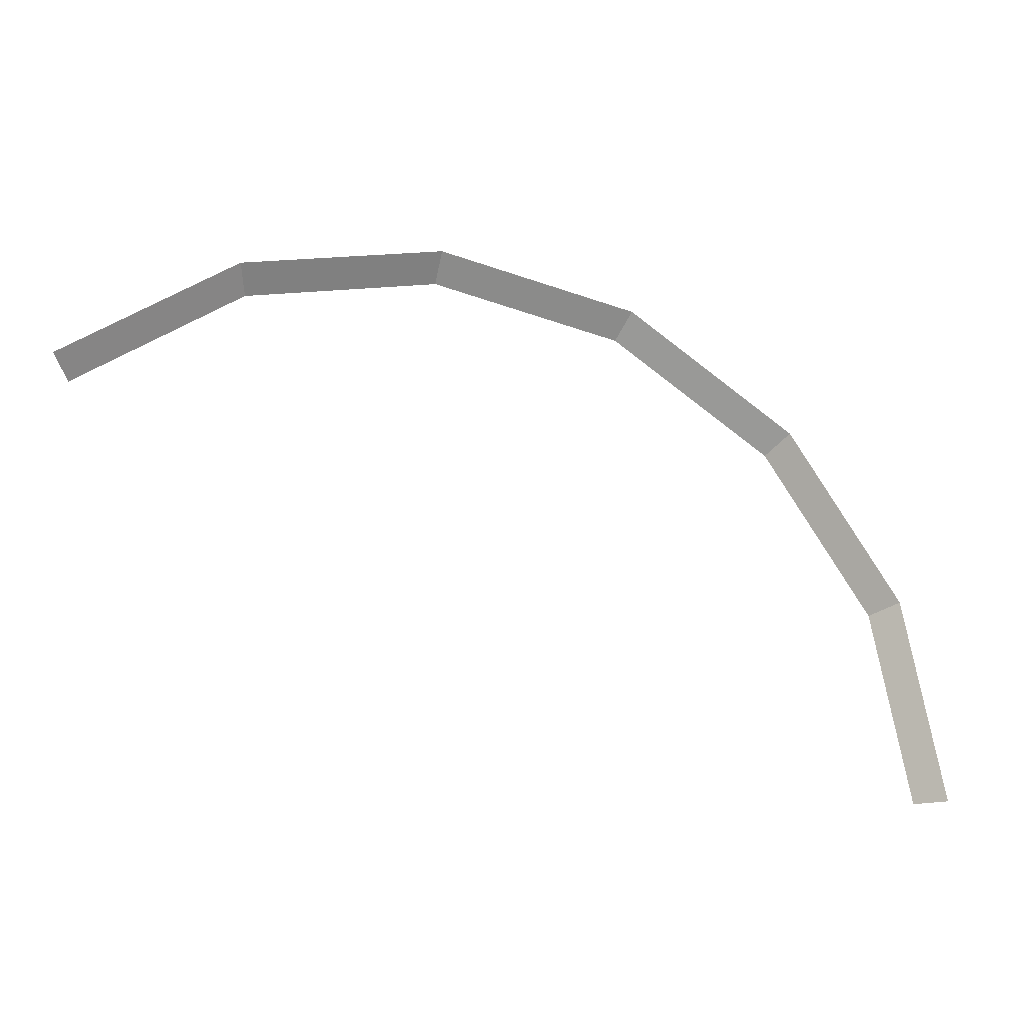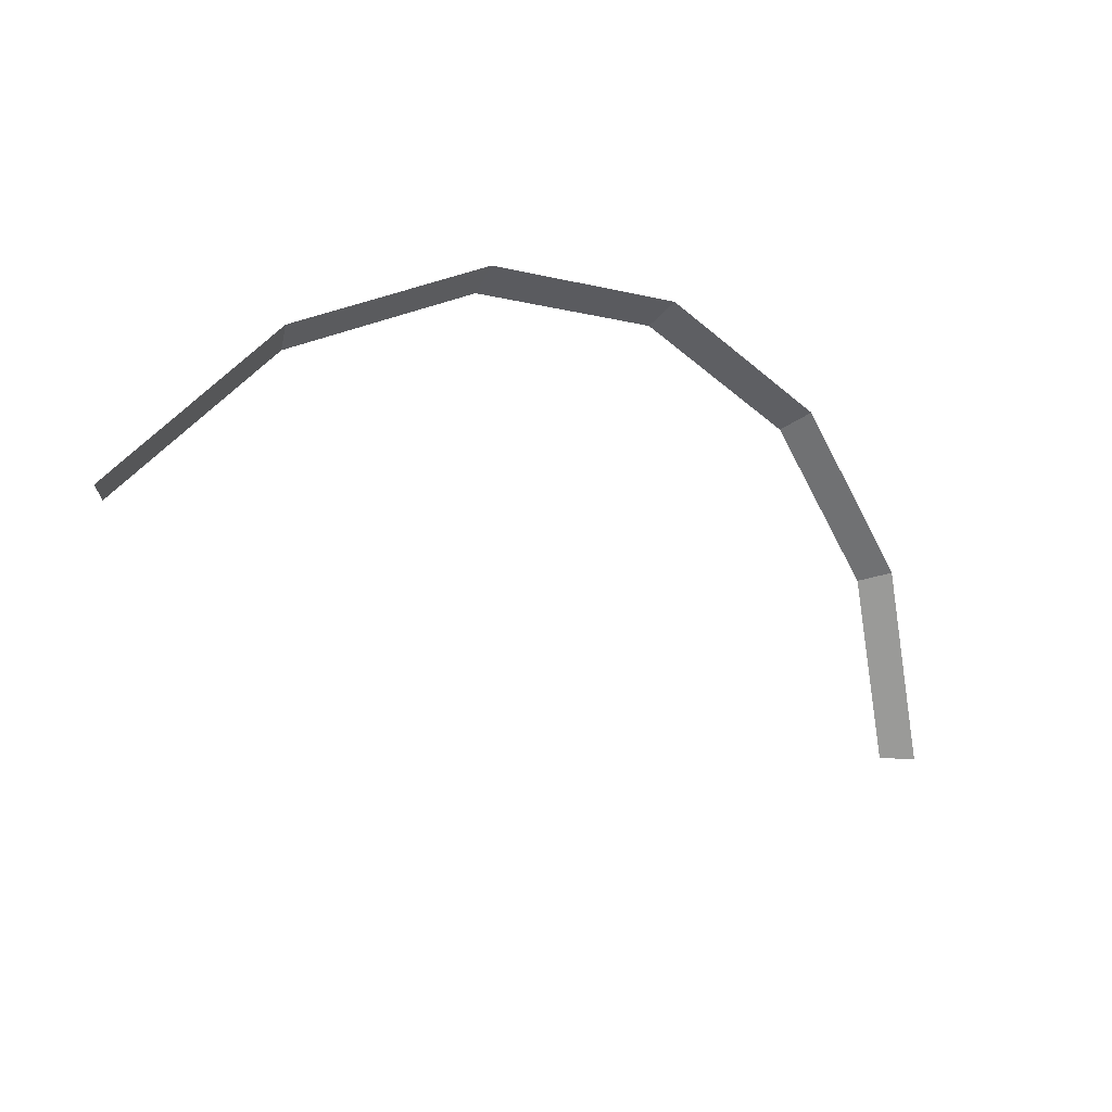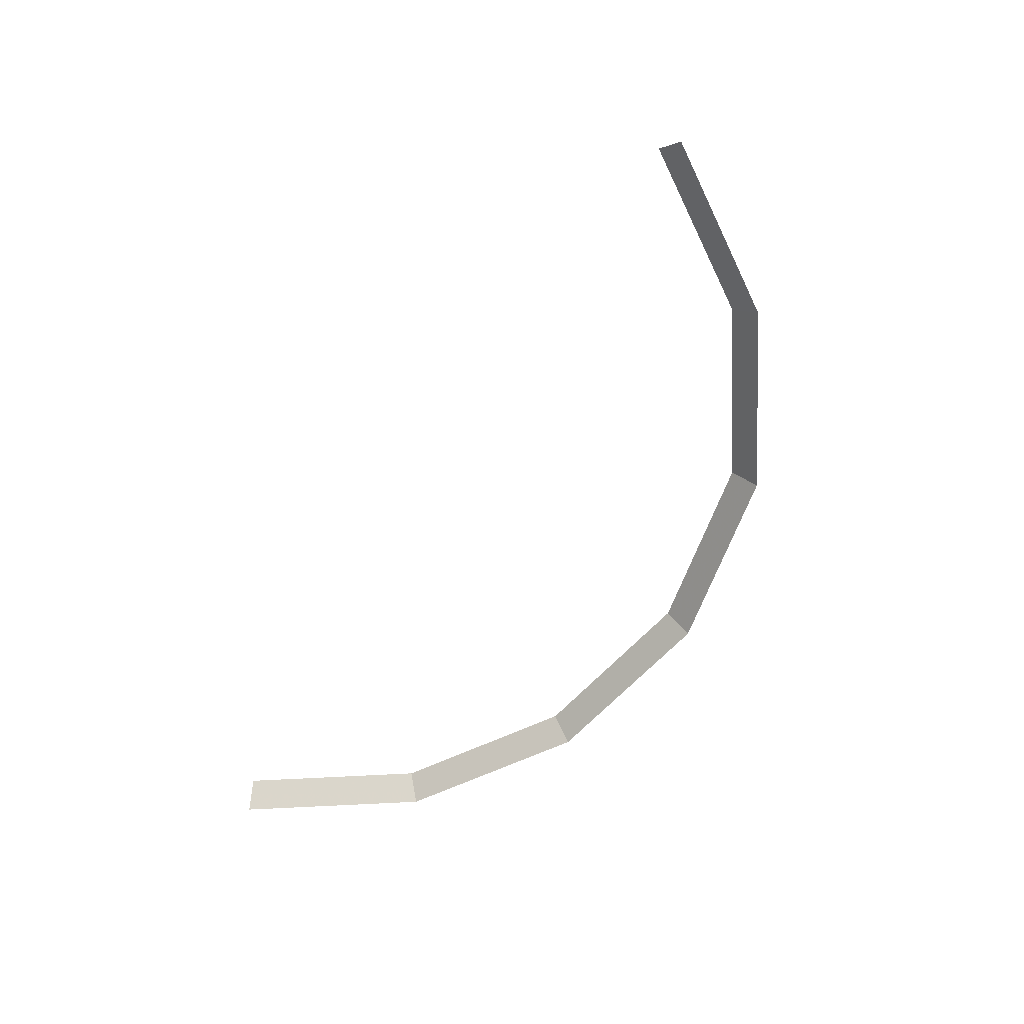
<metadata>
{"format":"obj","ext":"obj","renderer":"f3d","projection":"perspective","resolution":1024,"background":"white","views":[{"elev":-18.0,"azim":-17.1,"up":"+Z"},{"elev":10.9,"azim":-36.1,"up":"+Z"},{"elev":-61.5,"azim":-97.9,"up":"+Y"}]}
</metadata>
<code>
v 1 0.05 0
v 0.9239 0.05 0.3827
v 0.9701 0 0.4018
v 1.05 0 0
v 0.9239 0.05 0.3827
v 0.7071 0.05 0.7071
v 0.7425 0 0.7425
v 0.9701 0 0.4018
v 0.7071 0.05 0.7071
v 0.3827 0.05 0.9239
v 0.4018 0 0.9701
v 0.7425 0 0.7425
v 0.3827 0.05 0.9239
v 0 0.05 1
v 0 0 1.05
v 0.4018 0 0.9701
v 0 0.05 1
v -0.3827 0.05 0.9239
v -0.4018 0 0.9701
v 0 0 1.05
v -0.3827 0.05 0.9239
v -0.7071 0.05 0.7071
v -0.7425 0 0.7425
v -0.4018 0 0.9701
g mesh1007
f 1 2 3
f 3 4 1
f 5 6 7
f 7 8 5
f 9 10 11
f 11 12 9
f 13 14 15
f 15 16 13
f 17 18 19
f 19 20 17
f 21 22 23
f 23 24 21

</code>
